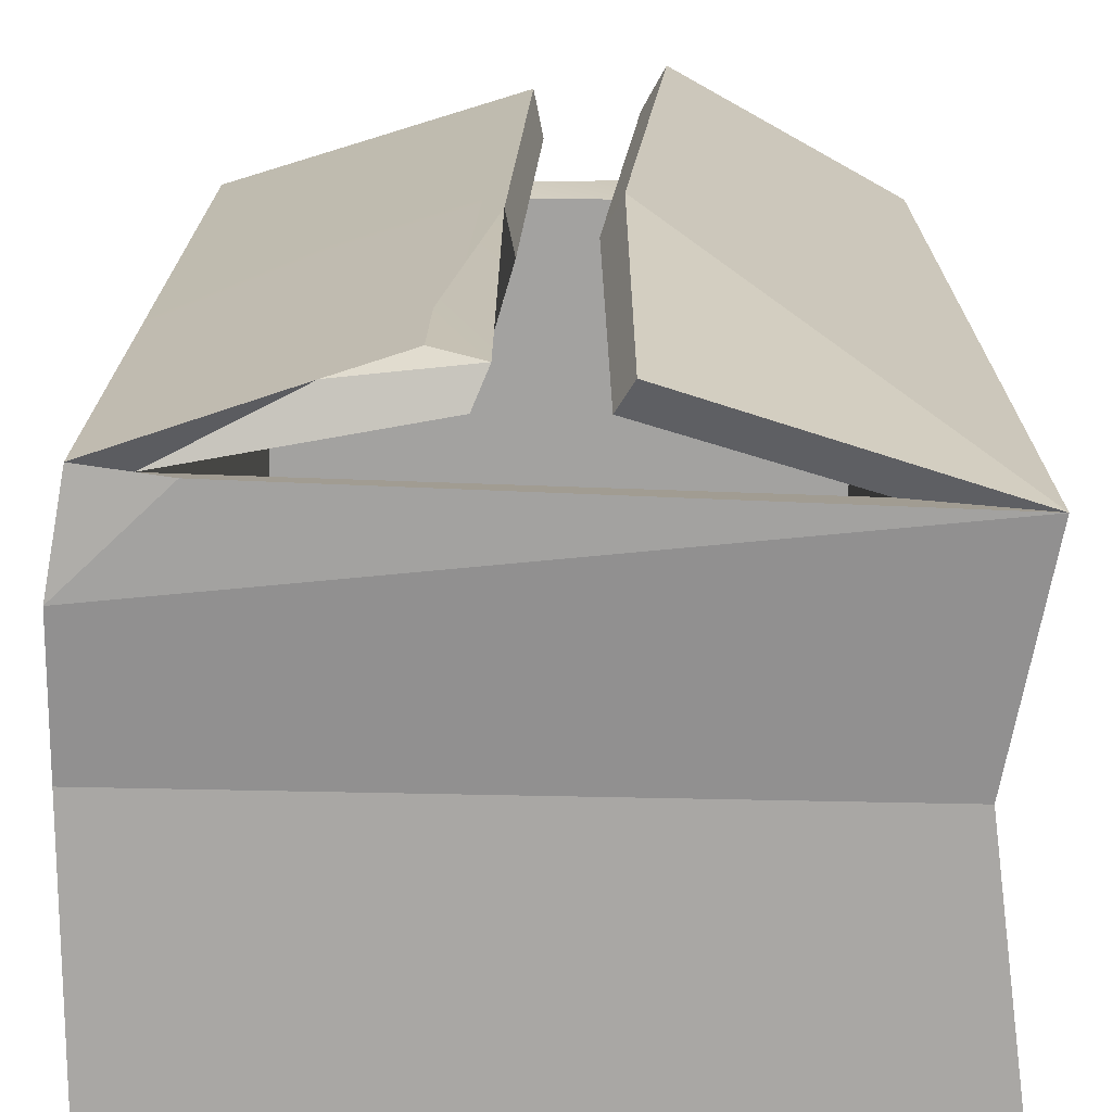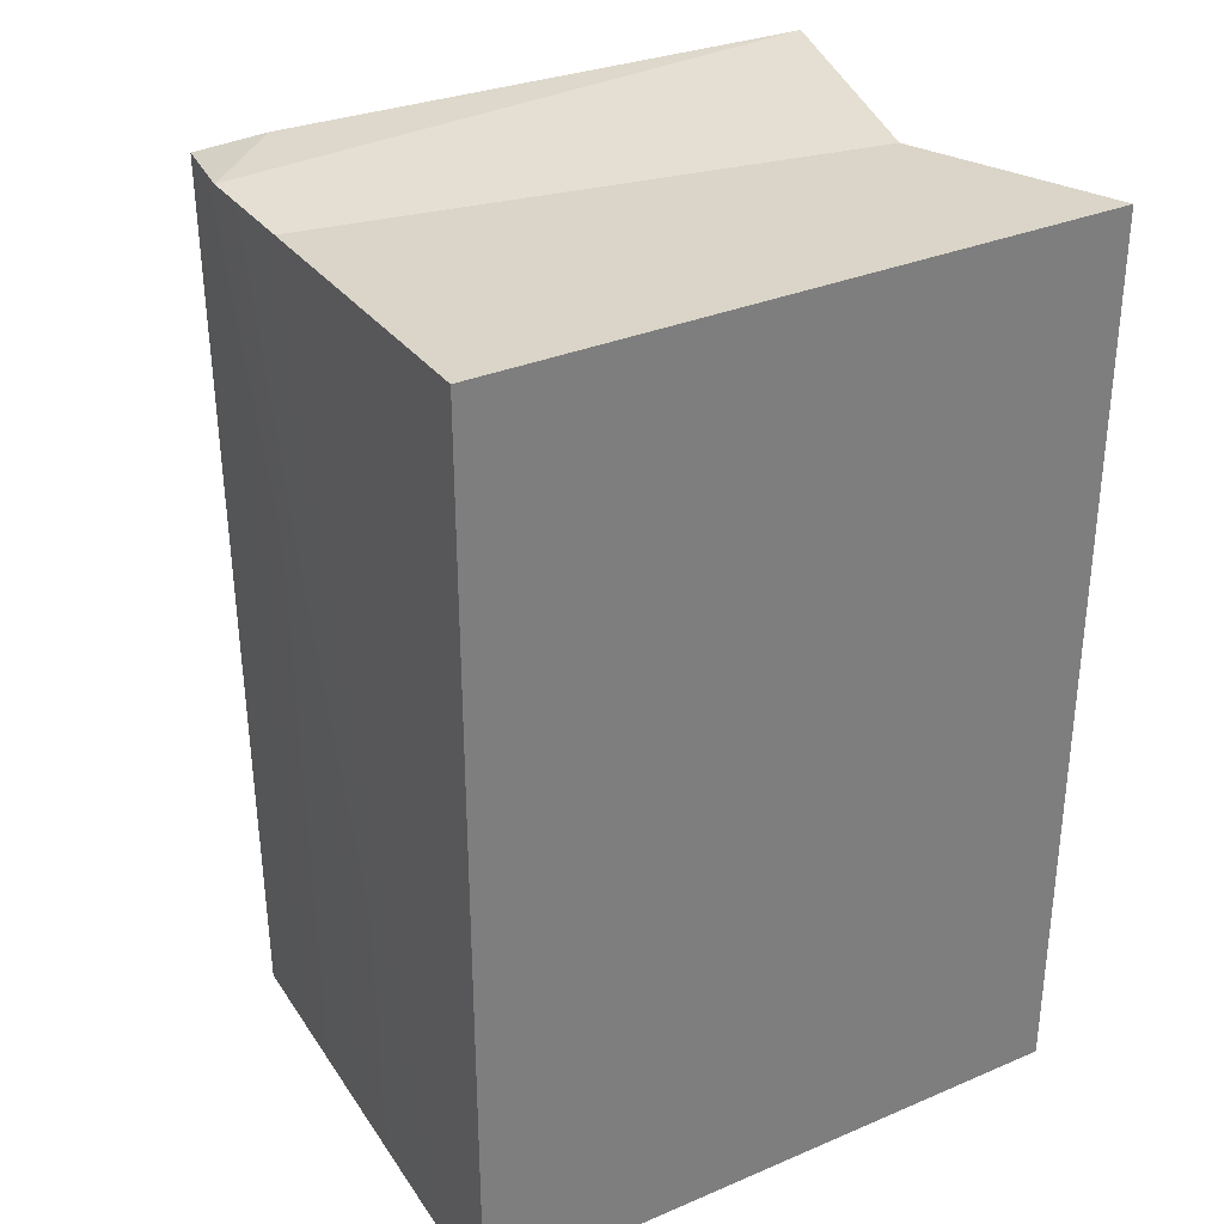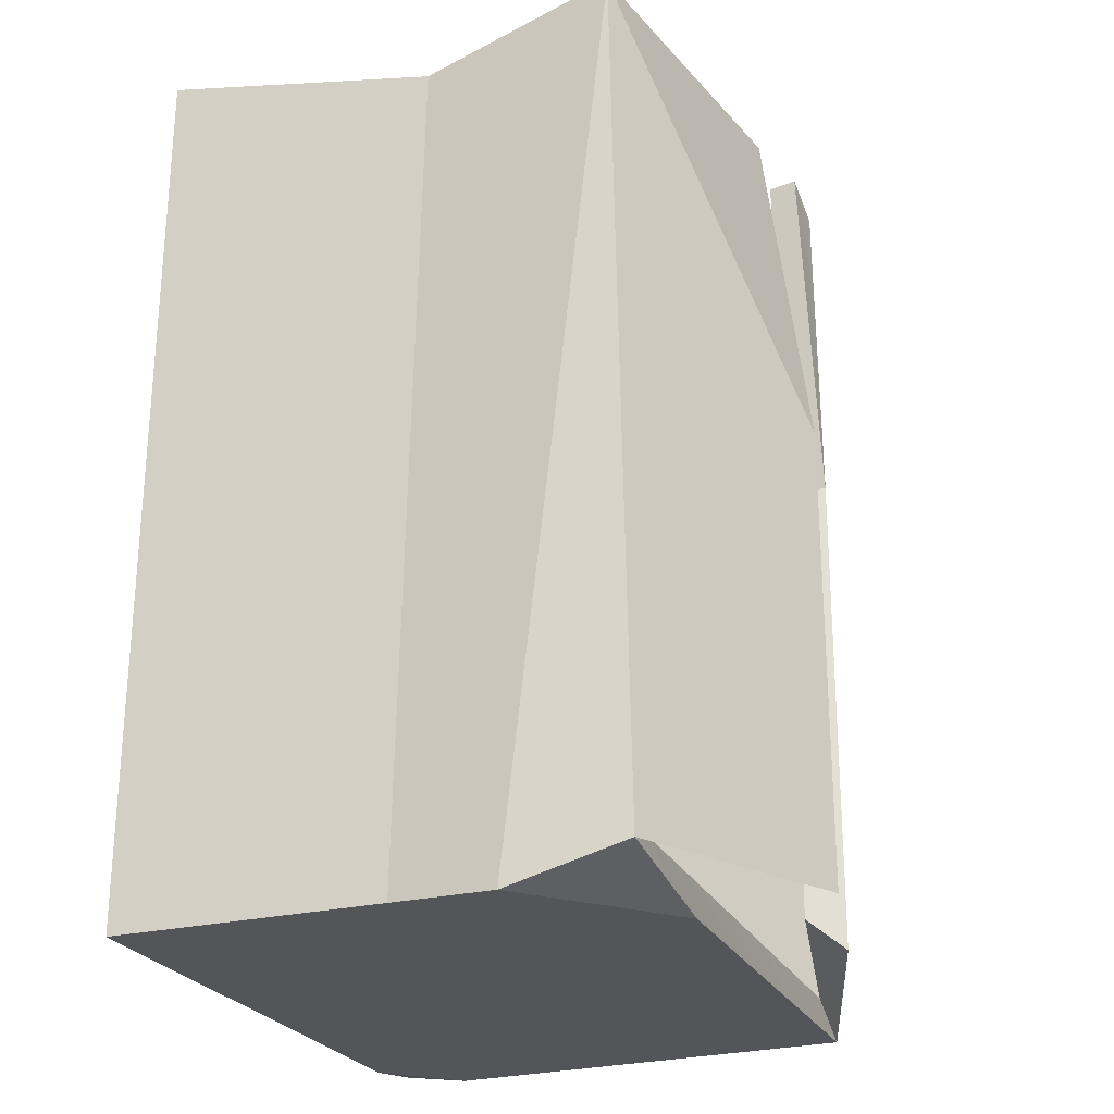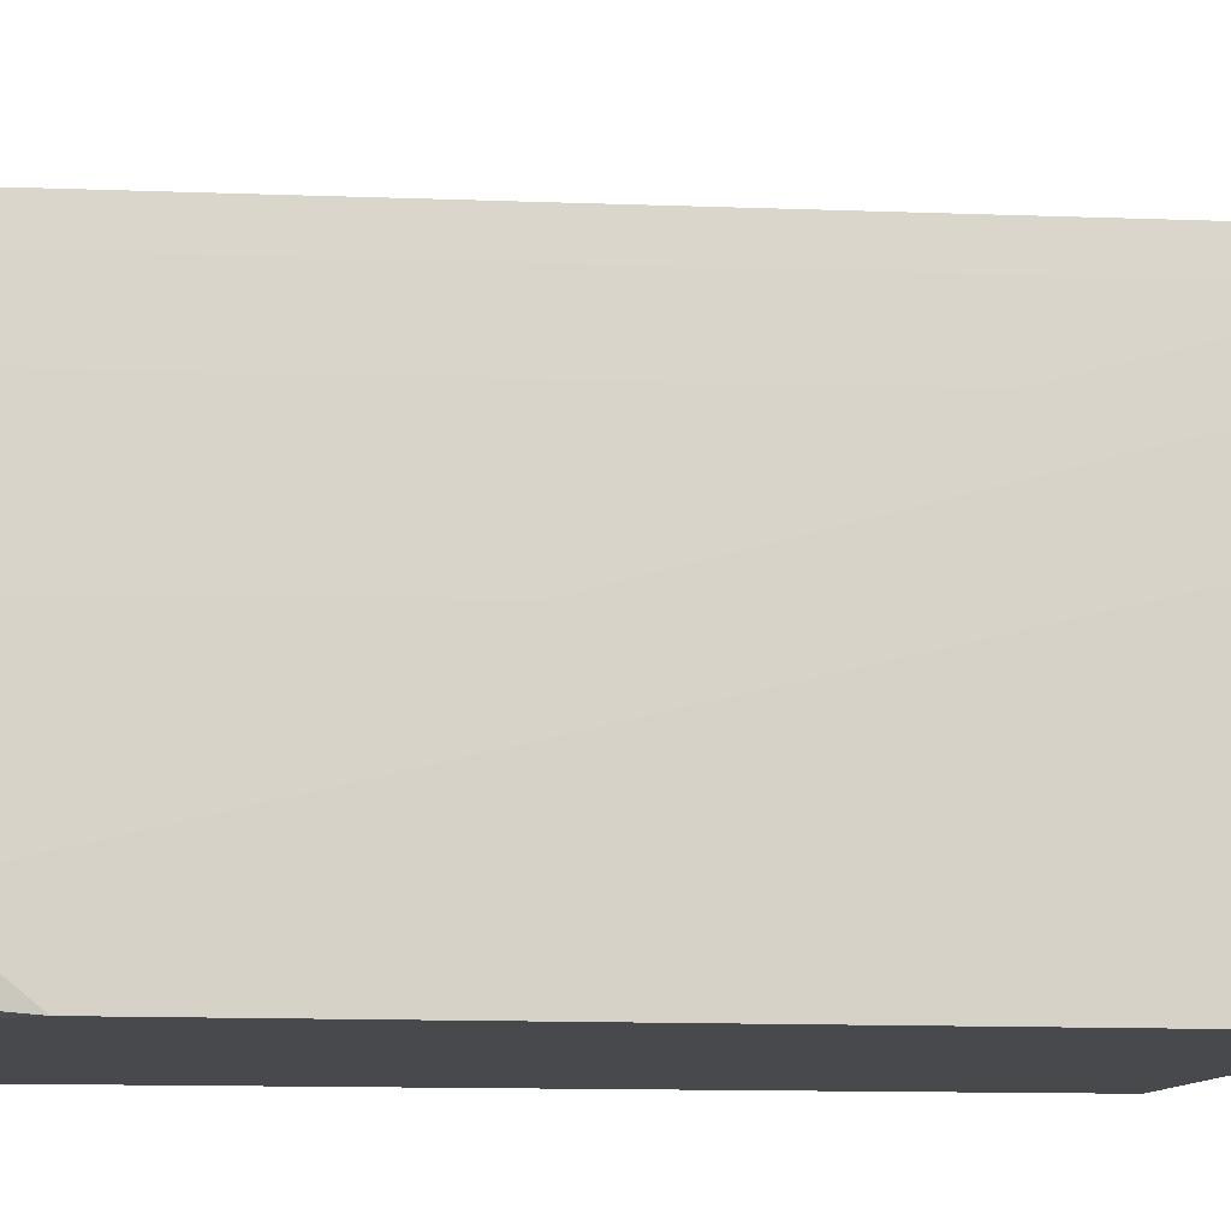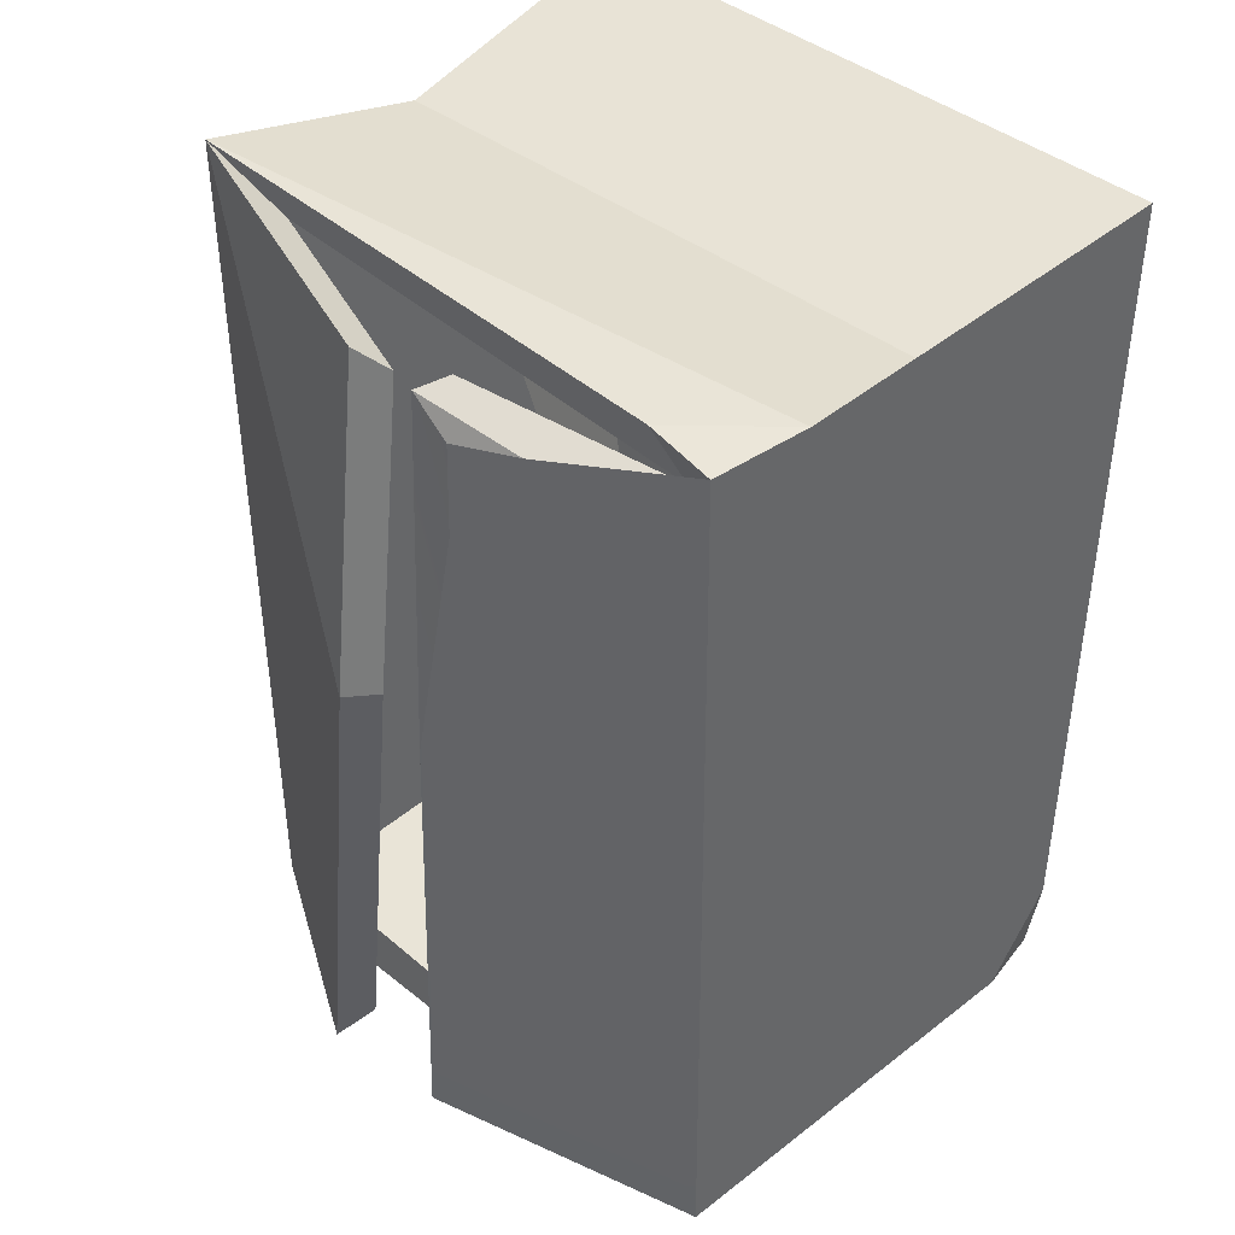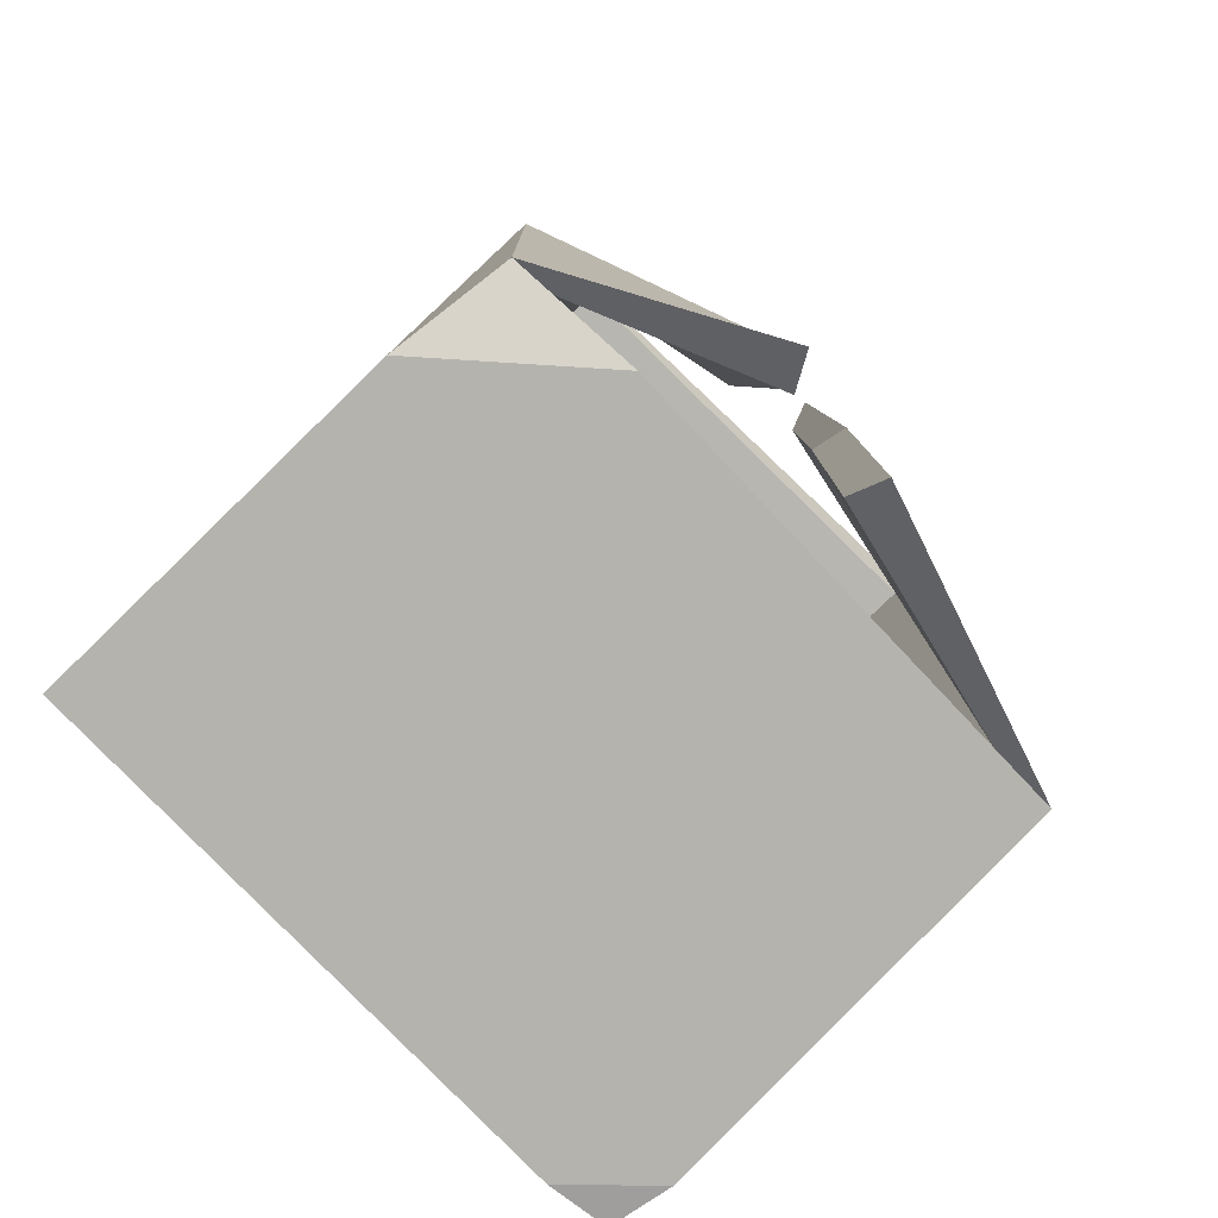
<metadata>
{"format":"obj","ext":"obj","renderer":"f3d","projection":"perspective","resolution":1024,"background":"white","views":[{"elev":18.1,"azim":0.2,"up":"+Y"},{"elev":32.2,"azim":-30.7,"up":"+Z"},{"elev":-25.4,"azim":111.6,"up":"+Z"},{"elev":-11.1,"azim":-98.0,"up":"+Y"},{"elev":41.7,"azim":-135.4,"up":"+Z"},{"elev":-80.0,"azim":134.1,"up":"+Z"}]}
</metadata>
<code>
g SM_Prop_CardboardBox_03
v -0.0872 0.2111 0.3378
v -0.1726 0.199 0.325
v -0.1207 0.2139 0.3164
v -0.2943 0.1662 0.3584
v -0.1726 0.199 0.325
v -0.2644 0.1527 0.3299
v -0.03168 0.2082 0.04378
v -0.02741 0.1748 0.3022
v 0.1107 0.1427 0.3392
v -0.3 -0.2353 -0.3584
v -0.2502 -0.241 -0.3641
v -0.3072 -0.184 -0.3641
v -0.3072 -0.241 -0.2951
v -0.2502 -0.241 -0.3641
v -0.3 -0.2353 -0.3584
v -0.3 -0.2353 -0.3584
v -0.3072 -0.184 -0.3641
v -0.3072 -0.241 -0.2951
v 0.08151 0.1598 -0.3641
v 0.1933 0.05801 -0.3641
v 0.1826 0.1513 -0.3356
v -0.2943 0.1662 0.3584
v -0.2381 0.1598 0.3641
v -0.3072 0.09432 0.3641
v -0.2644 0.1527 0.3299
v -0.2381 0.1598 0.3641
v -0.2943 0.1662 0.3584
v -0.3072 0.09432 0.3641
v -0.2381 0.1598 0.3641
v 0.1933 0.1427 0.3641
v 0.1933 0.1427 0.3641
v -0.01602 0.2004 0.3285
v -0.01744 0.2353 0.04947
v 0.1933 0.1427 0.3641
v 0.1826 0.1513 -0.3356
v 0.1933 0.05801 -0.3641
v 0.1456 -0.2111 -0.3157
v 0.1071 -0.003203 0.305
v 0.1541 -0.2032 0.3271
v -0.2623 -0.2111 0.3221
v 0.1541 -0.2032 0.3271
v 0.1071 -0.003203 0.305
v -0.07367 0.2253 -0.352
v -0.08649 0.2239 0.03595
v -0.1192 0.2146 0.2417
v -0.2922 0.1555 -0.3641
v -0.2943 0.1662 0.3584
v -0.1726 0.199 0.325
v -0.1207 0.2139 0.3164
v -0.1192 0.2146 0.2417
v -0.08649 0.2239 0.03595
v -0.0872 0.2111 0.3378
v -0.1207 0.2139 0.3164
v -0.07367 0.2253 -0.352
v -0.06656 0.1954 -0.3271
v -0.08008 0.1933 0.03239
v -0.08649 0.2239 0.03595
v -0.08649 0.2239 0.03595
v -0.08008 0.1933 0.03239
v -0.09788 0.1861 0.342
v -0.0872 0.2111 0.3378
v -0.2531 0.1534 -0.3371
v -0.08008 0.1933 0.03239
v -0.06656 0.1954 -0.3271
v -0.2644 0.1527 0.3299
v -0.09788 0.1861 0.342
v -0.2922 0.1555 -0.3641
v -0.2531 0.1534 -0.3371
v -0.06656 0.1954 -0.3271
v -0.07367 0.2253 -0.352
v 0.1826 0.1513 -0.3356
v 0.1933 0.1427 0.3641
v -0.01744 0.2353 0.04947
v 0.01744 0.2438 -0.3371
v 0.01744 0.2438 -0.3371
v -0.01744 0.2353 0.04947
v -0.03168 0.2082 0.04378
v -0.0003558 0.2168 -0.3143
v -0.01744 0.2353 0.04947
v -0.01602 0.2004 0.3285
v -0.02741 0.1748 0.3022
v -0.03168 0.2082 0.04378
v -0.0003558 0.2168 -0.3143
v -0.03168 0.2082 0.04378
v 0.1107 0.1427 0.3392
v 0.1527 0.1513 -0.3271
v 0.1527 0.1513 -0.3271
v 0.1826 0.1513 -0.3356
v 0.01744 0.2438 -0.3371
v -0.0003558 0.2168 -0.3143
v 0.1933 0.1427 0.3641
v 0.1107 0.1427 0.3392
v -0.02741 0.1748 0.3022
v -0.01602 0.2004 0.3285
v 0.1456 -0.2111 -0.3157
v 0.1541 -0.2032 0.3271
v -0.2623 -0.2111 0.3221
v -0.2687 -0.2032 -0.3271
v -0.3072 -0.184 -0.3641
v -0.2922 0.1555 -0.3641
v -0.2943 0.1662 0.3584
v -0.3072 0.09432 0.3641
v -0.3072 -0.001068 0.3641
v -0.3072 -0.241 0.3641
v -0.3072 -0.241 -0.2951
v 0.1676 -0.02171 0.3356
v 0.1933 0.1427 0.3641
v 0.1933 0.05801 -0.3641
v 0.1933 -0.02242 -0.3641
v 0.1933 -0.241 0.3641
v 0.1933 -0.241 -0.3641
v -0.2502 -0.241 -0.3641
v -0.3072 -0.241 -0.2951
v -0.3072 -0.241 0.3641
v -0.3072 0.09432 0.3641
v 0.1933 0.1427 0.3641
v 0.1676 -0.02171 0.3356
v -0.3072 -0.001068 0.3641
v 0.1527 0.1513 -0.3271
v 0.08151 0.1598 -0.3641
v 0.1826 0.1513 -0.3356
v -0.2922 0.1555 -0.3641
v -0.2531 0.1534 -0.3371
v 0.1107 0.1427 0.3392
v 0.1933 0.1427 0.3641
v -0.2381 0.1598 0.3641
v -0.2644 0.1527 0.3299
v 0.1527 0.1513 -0.3271
v 0.1456 -0.2111 -0.3157
v -0.2687 -0.2032 -0.3271
v -0.2531 0.1534 -0.3371
v -0.2531 0.1534 -0.3371
v -0.2687 -0.2032 -0.3271
v -0.2623 -0.2111 0.3221
v -0.2644 0.1527 0.3299
v -0.2644 0.1527 0.3299
v -0.2623 -0.2111 0.3221
v 0.1071 -0.003203 0.305
v 0.1107 0.1427 0.3392
v 0.1456 -0.2111 -0.3157
v 0.1527 0.1513 -0.3271
v 0.1107 0.1427 0.3392
v 0.1071 -0.003203 0.305
v 0.1933 0.05801 -0.3641
v 0.08151 0.1598 -0.3641
v -0.2922 0.1555 -0.3641
v -0.3072 -0.184 -0.3641
v 0.1933 -0.02242 -0.3641
v 0.1933 -0.241 -0.3641
v -0.2502 -0.241 -0.3641
v -0.1726 0.199 0.325
v -0.0872 0.2111 0.3378
v -0.09788 0.1861 0.342
v -0.2644 0.1527 0.3299
v 0.1676 -0.02171 0.3356
v 0.1933 -0.241 0.3641
v -0.3072 -0.241 0.3641
v -0.3072 -0.001068 0.3641
v 0.1933 -0.241 0.3641
v 0.1676 -0.02171 0.3356
v 0.1933 -0.02242 -0.3641
v 0.1933 -0.241 -0.3641
g SM_Prop_CardboardBox_03_0
f 3 2 1
f 6 5 4
f 9 8 7
f 12 11 10
f 15 14 13
f 18 17 16
f 21 20 19
f 24 23 22
f 27 26 25
f 30 29 28
f 33 32 31
f 36 35 34
f 39 38 37
f 42 41 40
f 45 44 43
f 46 45 43
f 45 46 47
f 47 48 45
f 48 49 45
f 52 51 50
f 53 52 50
f 56 55 54
f 57 56 54
f 60 59 58
f 61 60 58
f 64 63 62
f 63 65 62
f 66 65 63
f 69 68 67
f 70 69 67
f 73 72 71
f 74 73 71
f 77 76 75
f 78 77 75
f 81 80 79
f 82 81 79
f 85 84 83
f 86 85 83
f 89 88 87
f 90 89 87
f 93 92 91
f 94 93 91
f 97 96 95
f 98 97 95
f 101 100 99
f 102 101 99
f 103 102 99
f 104 103 99
f 105 104 99
f 108 107 106
f 109 108 106
f 112 111 110
f 110 113 112
f 110 114 113
f 117 116 115
f 118 117 115
f 121 120 119
f 120 122 119
f 122 123 119
f 126 125 124
f 127 126 124
f 130 129 128
f 131 130 128
f 134 133 132
f 135 134 132
f 138 137 136
f 139 138 136
f 142 141 140
f 143 142 140
f 146 145 144
f 147 146 144
f 147 144 148
f 147 148 149
f 150 147 149
f 153 152 151
f 154 153 151
f 157 156 155
f 158 157 155
f 161 160 159
f 162 161 159

</code>
